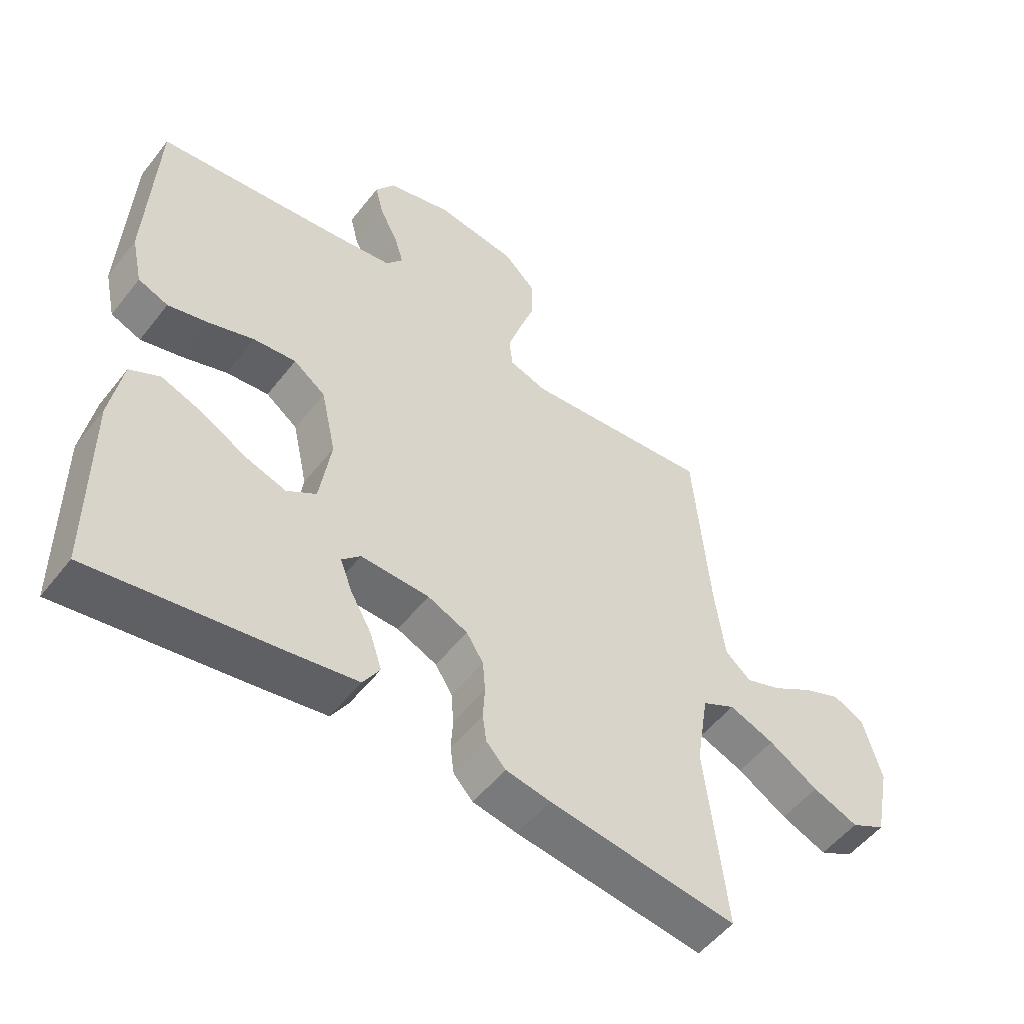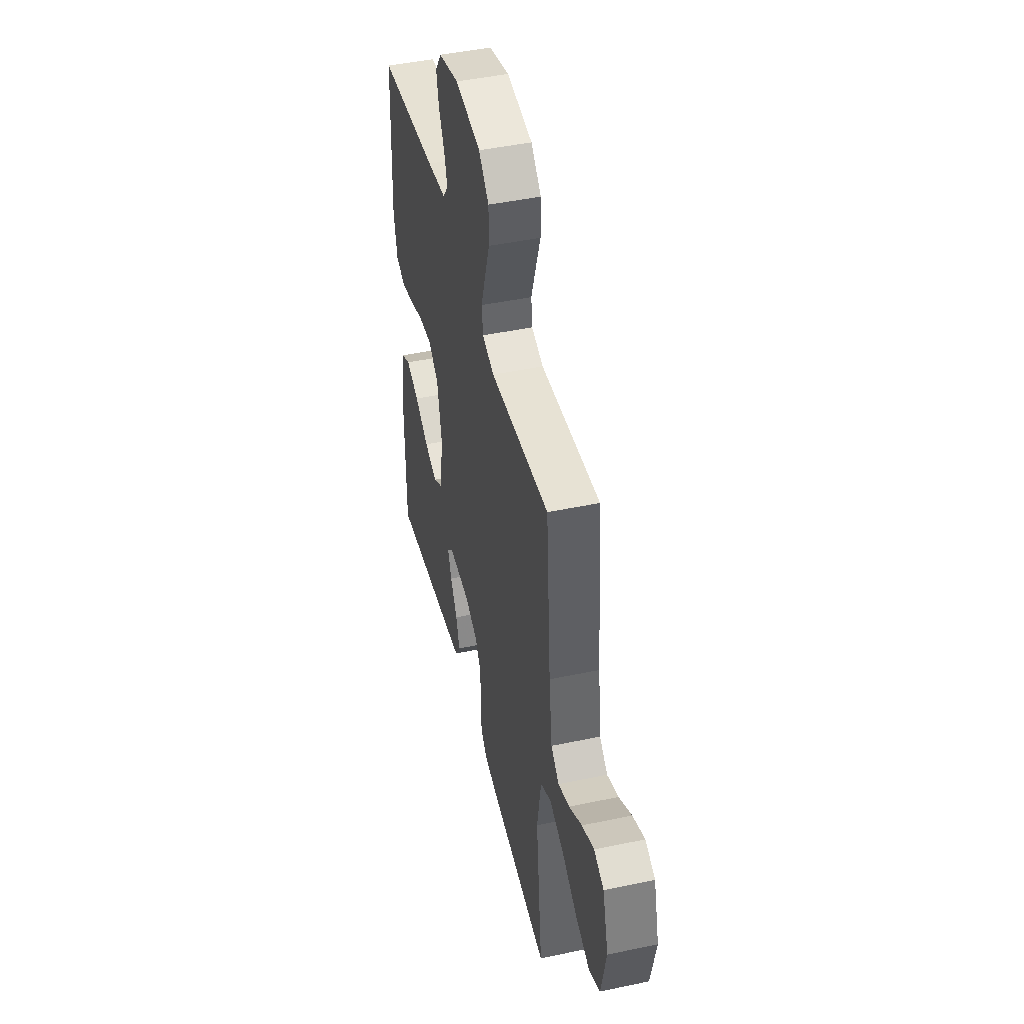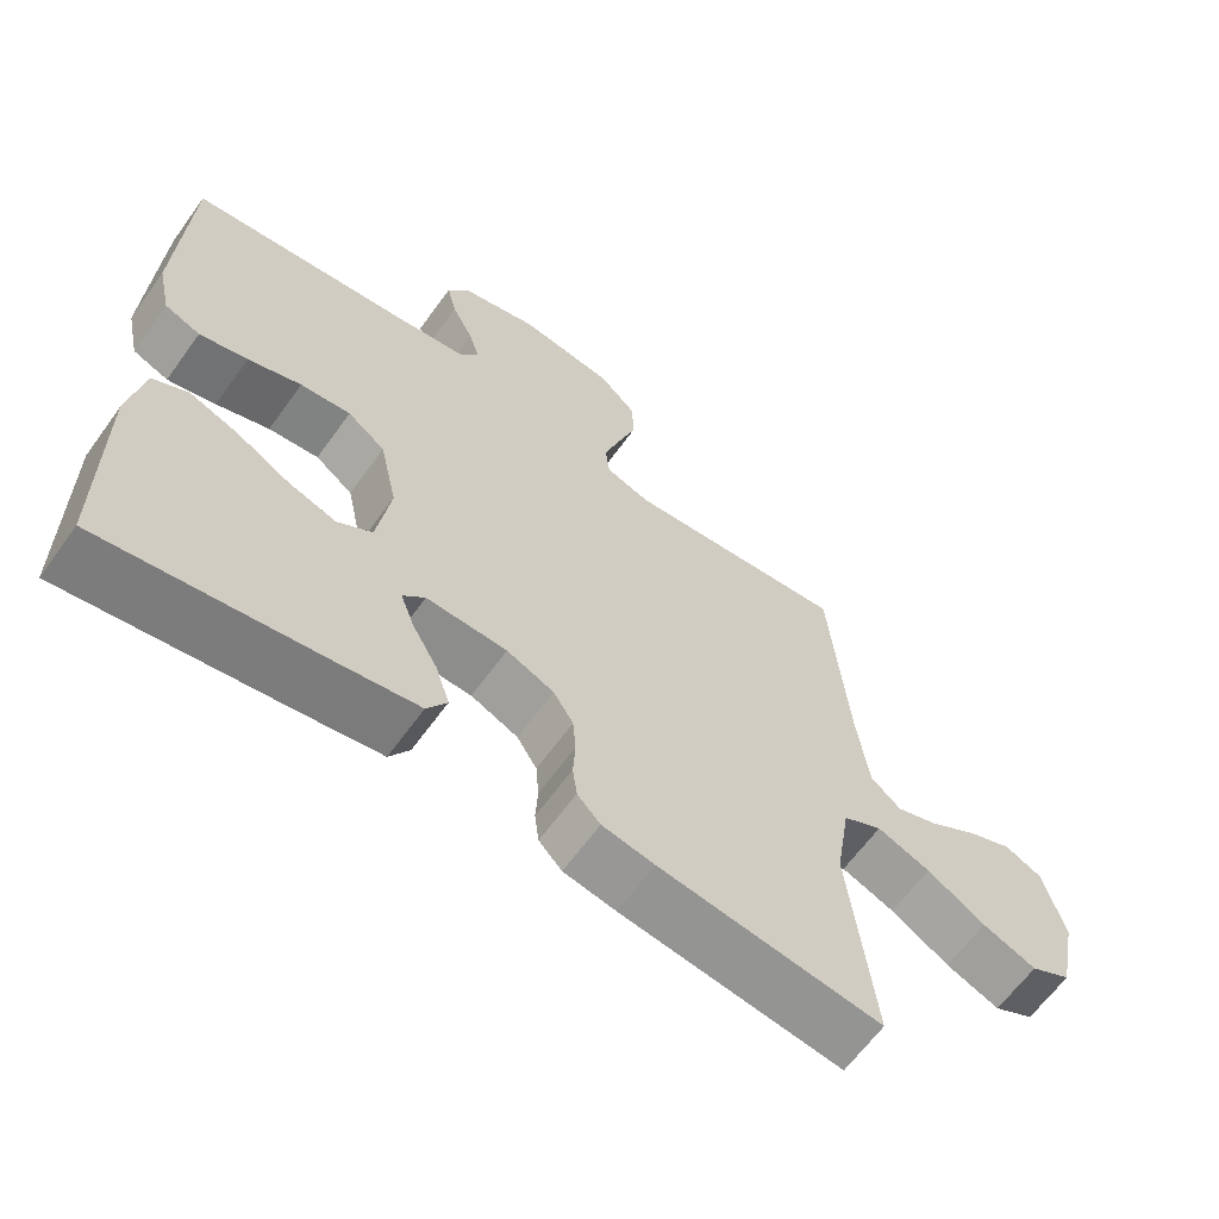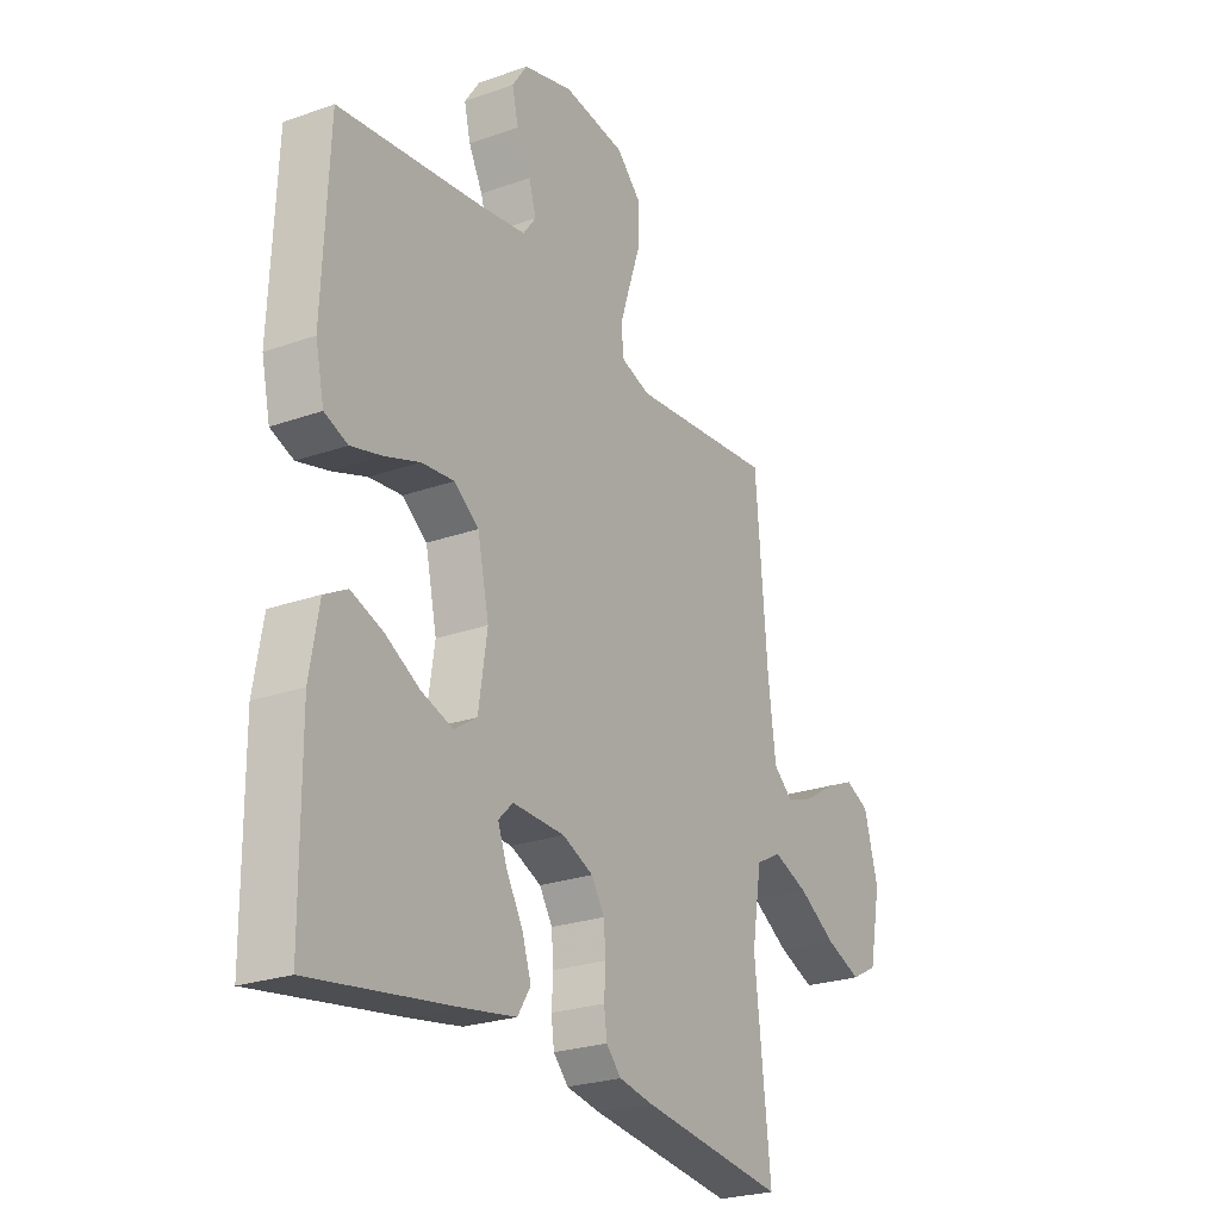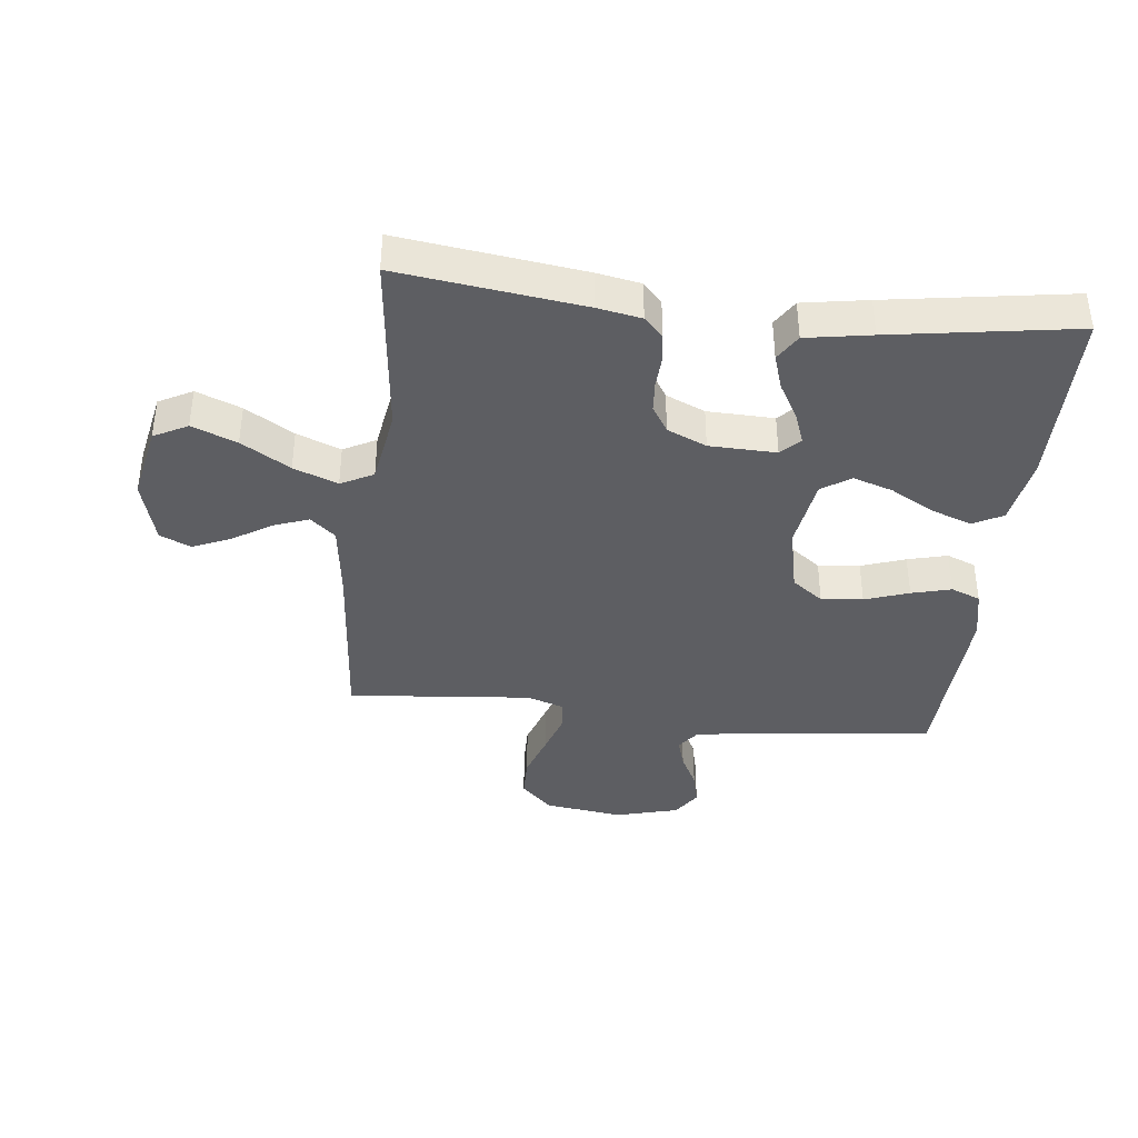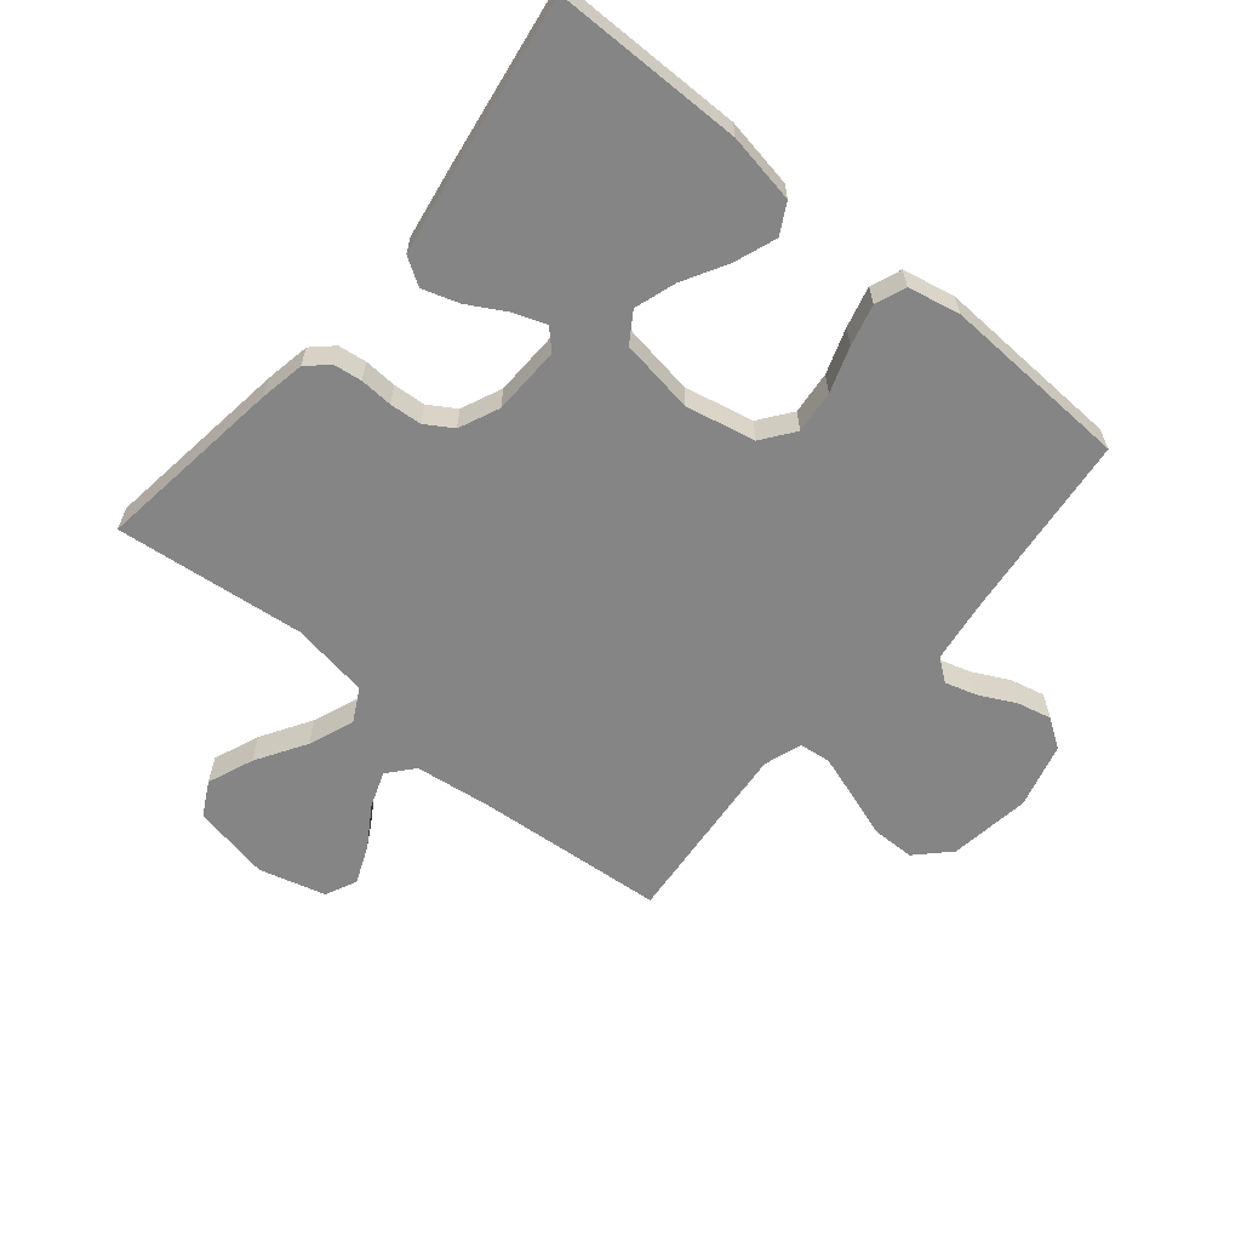
<metadata>
{"format":"obj","ext":"obj","renderer":"f3d","projection":"perspective","resolution":1024,"background":"white","views":[{"elev":-53.0,"azim":-37.1,"up":"+Z"},{"elev":45.6,"azim":76.3,"up":"+Z"},{"elev":-63.7,"azim":-35.8,"up":"+Z"},{"elev":-24.8,"azim":-59.9,"up":"+Z"},{"elev":-38.9,"azim":173.5,"up":"+Y"},{"elev":-61.9,"azim":-129.9,"up":"+Y"}]}
</metadata>
<code>
v -0.5 0.07 0.5
v -0.2 0.07 0.534
v -0.104 0.07 0.548
v -0.077 0.07 0.584
v -0.092 0.07 0.634
v -0.121 0.07 0.691
v -0.134 0.07 0.746
v -0.103 0.07 0.792
v 0 0.07 0.82
v 0.129 0.07 0.802
v 0.18 0.07 0.752
v 0.181 0.07 0.684
v 0.156 0.07 0.61
v 0.134 0.07 0.542
v 0.14 0.07 0.492
v 0.2 0.07 0.472
v 0.5 0.07 0.5
v 0.525 0.07 0.2
v 0.541 0.07 0.076
v 0.582 0.07 0.041
v 0.639 0.07 0.062
v 0.704 0.07 0.103
v 0.765 0.07 0.129
v 0.815 0.07 0.106
v 0.844 0.07 0
v 0.819 0.07 -0.124
v 0.764 0.07 -0.153
v 0.691 0.07 -0.124
v 0.612 0.07 -0.076
v 0.54 0.07 -0.048
v 0.487 0.07 -0.076
v 0.467 0.07 -0.2
v 0.5 0.07 -0.5
v 0.2 0.07 -0.461
v 0.129 0.07 -0.448
v 0.098 0.07 -0.415
v 0.092 0.07 -0.37
v 0.095 0.07 -0.318
v 0.091 0.07 -0.267
v 0.064 0.07 -0.224
v 0 0.07 -0.196
v -0.109 0.07 -0.193
v -0.139 0.07 -0.223
v -0.12 0.07 -0.274
v -0.086 0.07 -0.334
v -0.067 0.07 -0.392
v -0.094 0.07 -0.435
v -0.2 0.07 -0.453
v -0.5 0.07 -0.5
v -0.502 0.07 -0.2
v -0.483 0.07 -0.09
v -0.435 0.07 -0.064
v -0.369 0.07 -0.088
v -0.297 0.07 -0.128
v -0.232 0.07 -0.149
v -0.185 0.07 -0.118
v -0.167 0.07 0
v -0.191 0.07 0.11
v -0.242 0.07 0.148
v -0.31 0.07 0.141
v -0.382 0.07 0.116
v -0.447 0.07 0.099
v -0.495 0.07 0.118
v -0.513 0.07 0.2
v -0.5 0 0.5
v -0.2 0 0.534
v -0.104 0 0.548
v -0.077 0 0.584
v -0.092 0 0.634
v -0.121 0 0.691
v -0.134 0 0.746
v -0.103 0 0.792
v 0 0 0.82
v 0.129 0 0.802
v 0.18 0 0.752
v 0.181 0 0.684
v 0.156 0 0.61
v 0.134 0 0.542
v 0.14 0 0.492
v 0.2 0 0.472
v 0.5 0 0.5
v 0.525 0 0.2
v 0.541 0 0.076
v 0.582 0 0.041
v 0.639 0 0.062
v 0.704 0 0.103
v 0.765 0 0.129
v 0.815 0 0.106
v 0.844 0 0
v 0.819 0 -0.124
v 0.764 0 -0.153
v 0.691 0 -0.124
v 0.612 0 -0.076
v 0.54 0 -0.048
v 0.487 0 -0.076
v 0.467 0 -0.2
v 0.5 0 -0.5
v 0.2 0 -0.461
v 0.129 0 -0.448
v 0.098 0 -0.415
v 0.092 0 -0.37
v 0.095 0 -0.318
v 0.091 0 -0.267
v 0.064 0 -0.224
v 0 0 -0.196
v -0.109 0 -0.193
v -0.139 0 -0.223
v -0.12 0 -0.274
v -0.086 0 -0.334
v -0.067 0 -0.392
v -0.094 0 -0.435
v -0.2 0 -0.453
v -0.5 0 -0.5
v -0.502 0 -0.2
v -0.483 0 -0.09
v -0.435 0 -0.064
v -0.369 0 -0.088
v -0.297 0 -0.128
v -0.232 0 -0.149
v -0.185 0 -0.118
v -0.167 0 0
v -0.191 0 0.11
v -0.242 0 0.148
v -0.31 0 0.141
v -0.382 0 0.116
v -0.447 0 0.099
v -0.495 0 0.118
v -0.513 0 0.2
f 64 1 2
f 63 64 2
f 62 63 2
f 61 62 2
f 60 61 2
f 59 60 2 3
f 58 59 3 4
f 57 58 4
f 56 57 4
f 52 53 54
f 51 52 54
f 50 51 54
f 49 50 54
f 48 49 54
f 47 48 54
f 46 47 54
f 45 46 54
f 44 45 54
f 43 44 54 55
f 42 43 55 56
f 36 37 38
f 35 36 38
f 34 35 38
f 33 34 38
f 32 33 38
f 31 32 38 39
f 30 31 39 40
f 27 28 29
f 26 27 29
f 25 26 29
f 24 25 29
f 23 24 29
f 22 23 29
f 21 22 29
f 20 21 29 30
f 30 40 41
f 20 30 41
f 19 20 41
f 16 17 18
f 41 42 56
f 19 41 56
f 18 19 56
f 16 18 56
f 15 16 56
f 11 12 13
f 10 11 13
f 9 10 13
f 8 9 13
f 7 8 13
f 6 7 13
f 5 6 13
f 14 15 56 4
f 4 5 13 14
f 66 65 128
f 66 128 127
f 66 127 126
f 66 126 125
f 66 125 124
f 67 66 124 123
f 68 67 123 122
f 68 122 121
f 68 121 120
f 118 117 116
f 118 116 115
f 118 115 114
f 118 114 113
f 118 113 112
f 118 112 111
f 118 111 110
f 118 110 109
f 118 109 108
f 119 118 108 107
f 120 119 107 106
f 102 101 100
f 102 100 99
f 102 99 98
f 102 98 97
f 102 97 96
f 103 102 96 95
f 104 103 95 94
f 93 92 91
f 93 91 90
f 93 90 89
f 93 89 88
f 93 88 87
f 93 87 86
f 93 86 85
f 94 93 85 84
f 105 104 94
f 105 94 84
f 105 84 83
f 82 81 80
f 120 106 105
f 120 105 83
f 120 83 82
f 120 82 80
f 120 80 79
f 77 76 75
f 77 75 74
f 77 74 73
f 77 73 72
f 77 72 71
f 77 71 70
f 77 70 69
f 68 120 79 78
f 78 77 69 68
f 1 65 66 2
f 2 66 67 3
f 3 67 68 4
f 4 68 69 5
f 5 69 70 6
f 6 70 71 7
f 7 71 72 8
f 8 72 73 9
f 9 73 74 10
f 10 74 75 11
f 11 75 76 12
f 12 76 77 13
f 13 77 78 14
f 14 78 79 15
f 15 79 80 16
f 16 80 81 17
f 17 81 82 18
f 18 82 83 19
f 19 83 84 20
f 20 84 85 21
f 21 85 86 22
f 22 86 87 23
f 23 87 88 24
f 24 88 89 25
f 25 89 90 26
f 26 90 91 27
f 27 91 92 28
f 28 92 93 29
f 29 93 94 30
f 30 94 95 31
f 31 95 96 32
f 32 96 97 33
f 33 97 98 34
f 34 98 99 35
f 35 99 100 36
f 36 100 101 37
f 37 101 102 38
f 38 102 103 39
f 39 103 104 40
f 40 104 105 41
f 41 105 106 42
f 42 106 107 43
f 43 107 108 44
f 44 108 109 45
f 45 109 110 46
f 46 110 111 47
f 47 111 112 48
f 48 112 113 49
f 49 113 114 50
f 50 114 115 51
f 51 115 116 52
f 52 116 117 53
f 53 117 118 54
f 54 118 119 55
f 55 119 120 56
f 56 120 121 57
f 57 121 122 58
f 58 122 123 59
f 59 123 124 60
f 60 124 125 61
f 61 125 126 62
f 62 126 127 63
f 63 127 128 64
f 64 128 65 1

</code>
